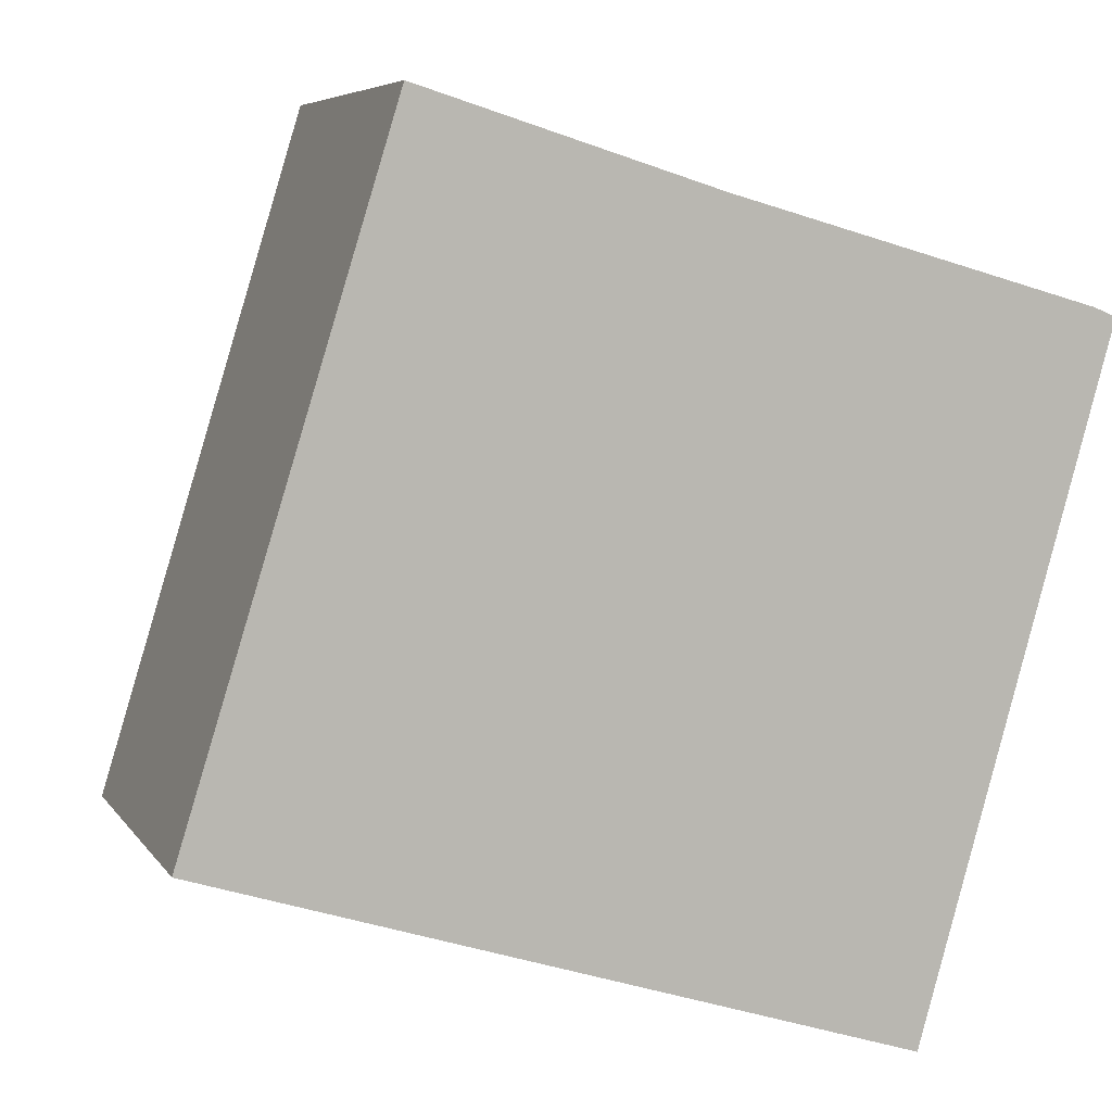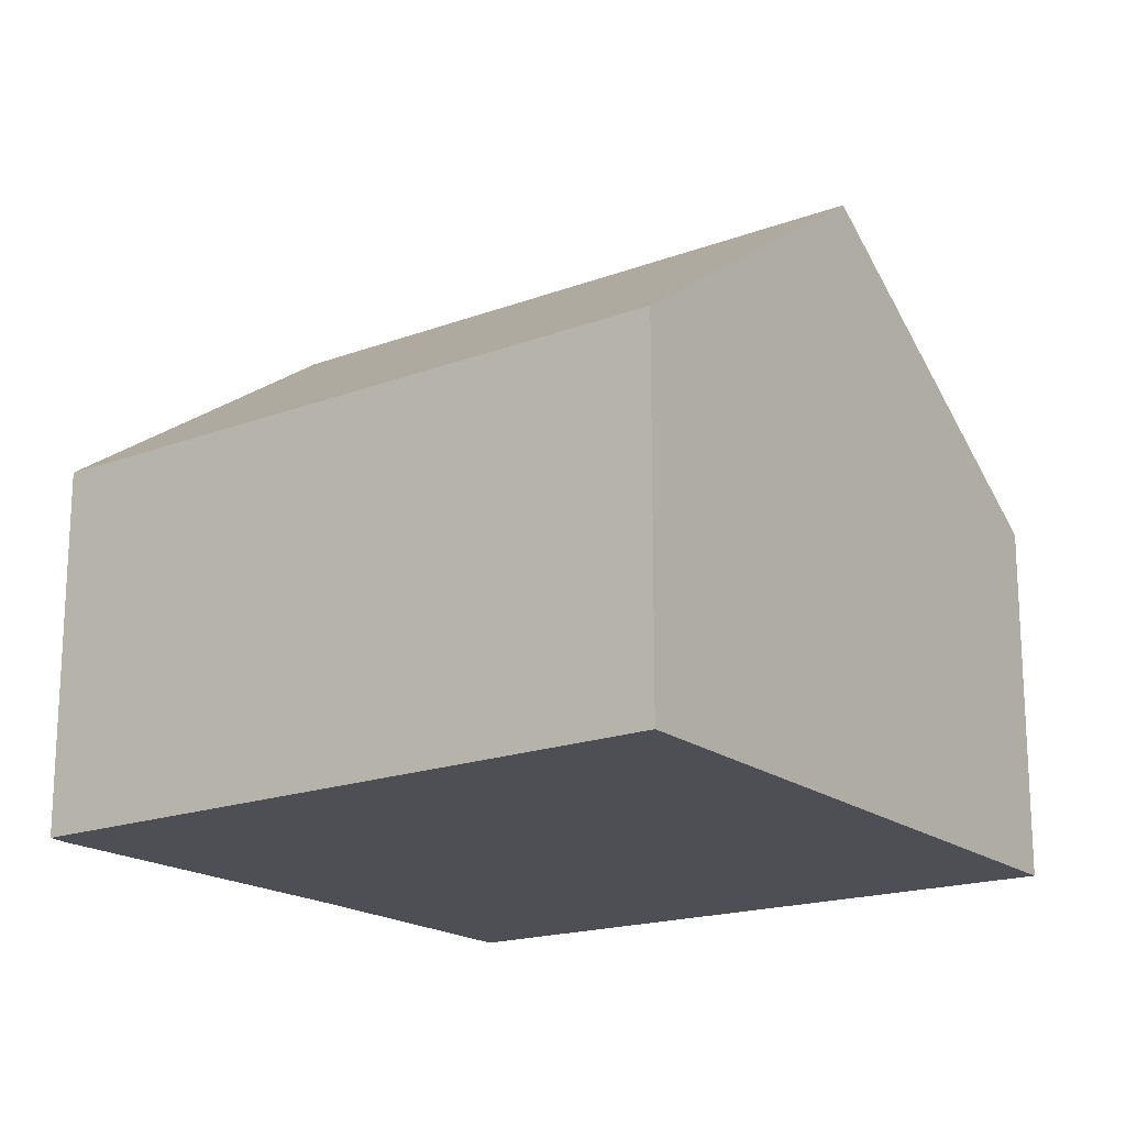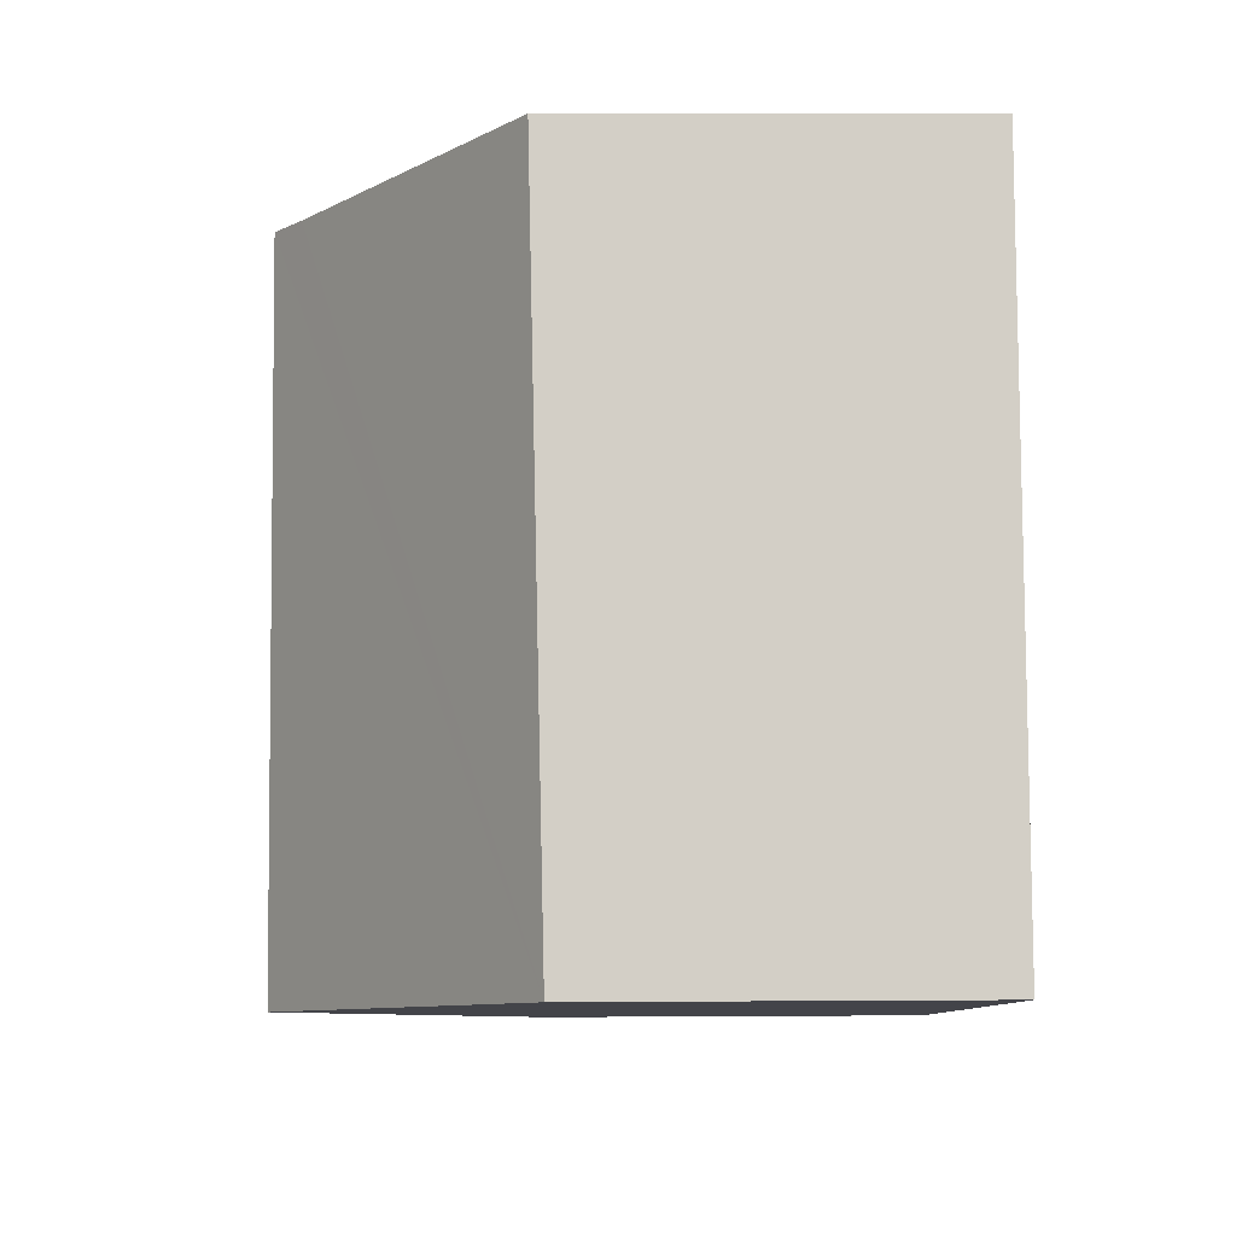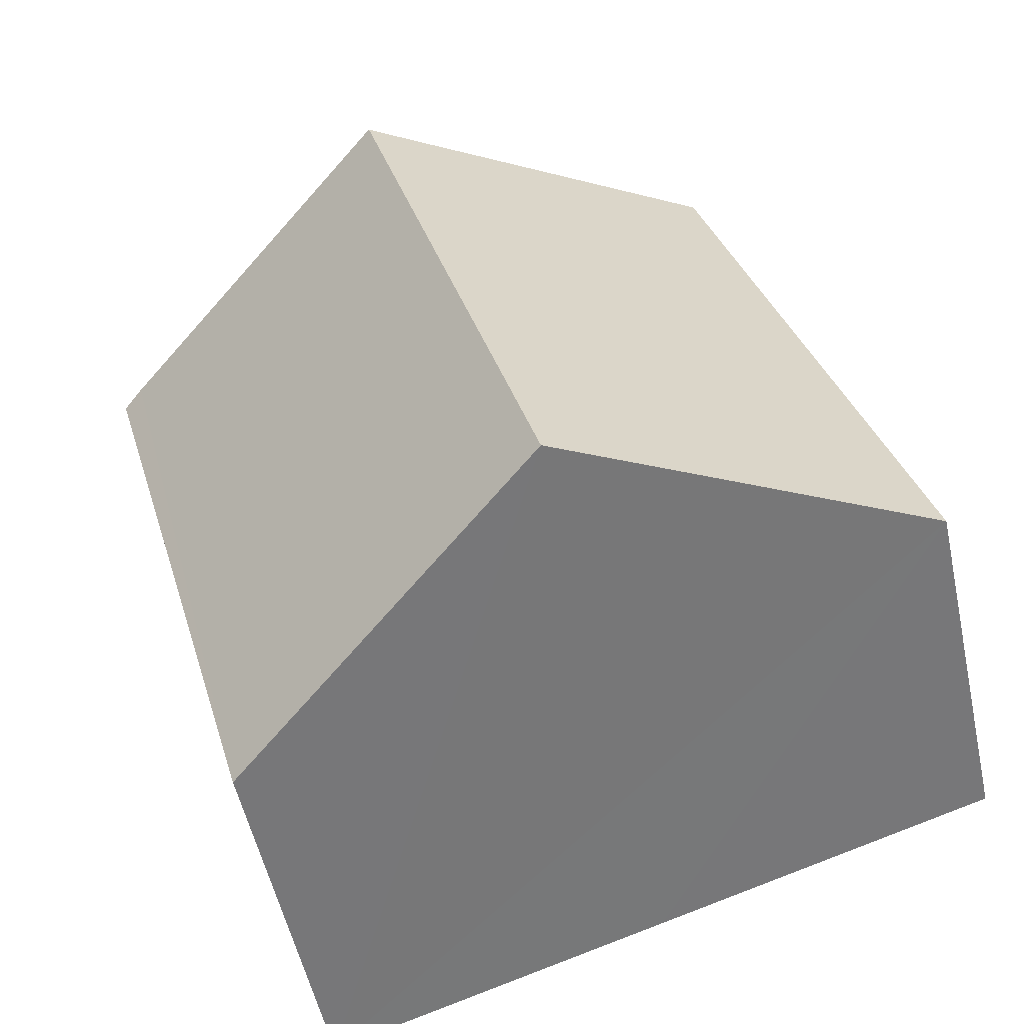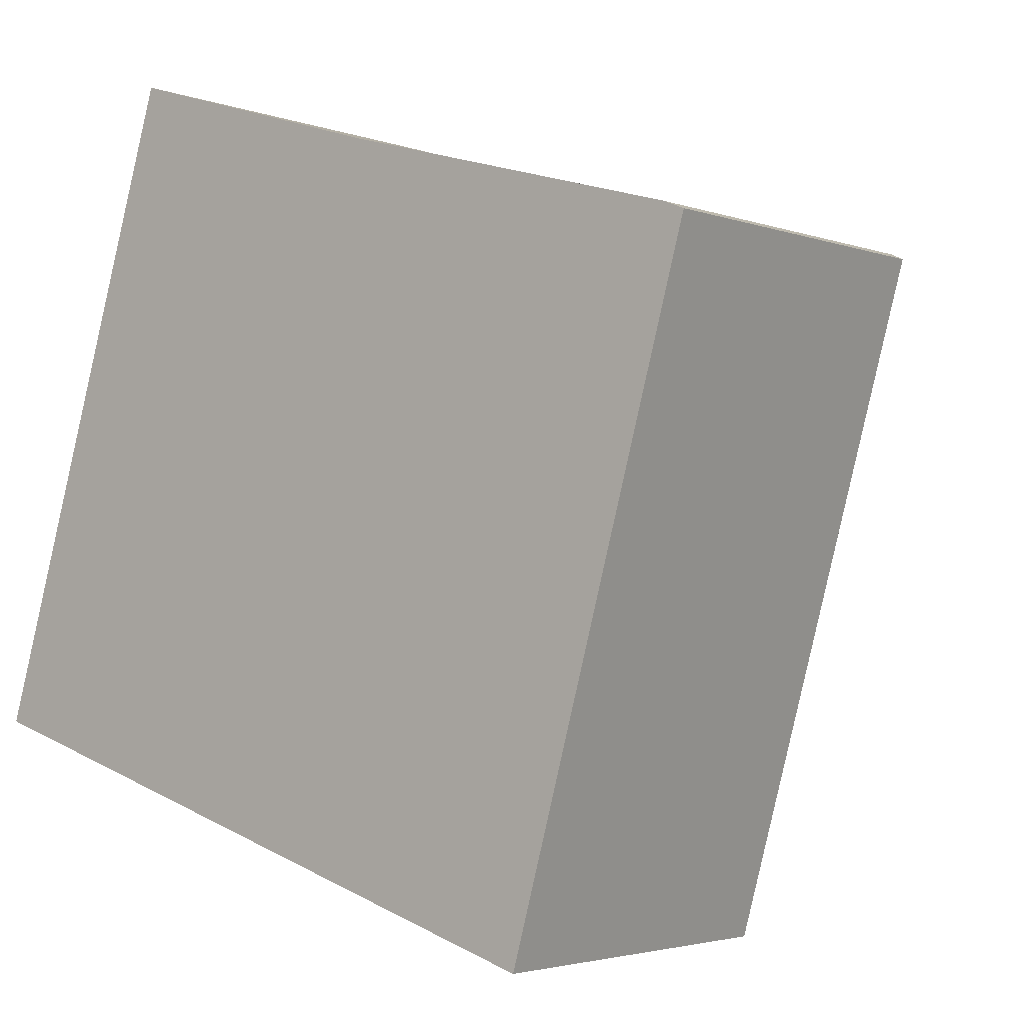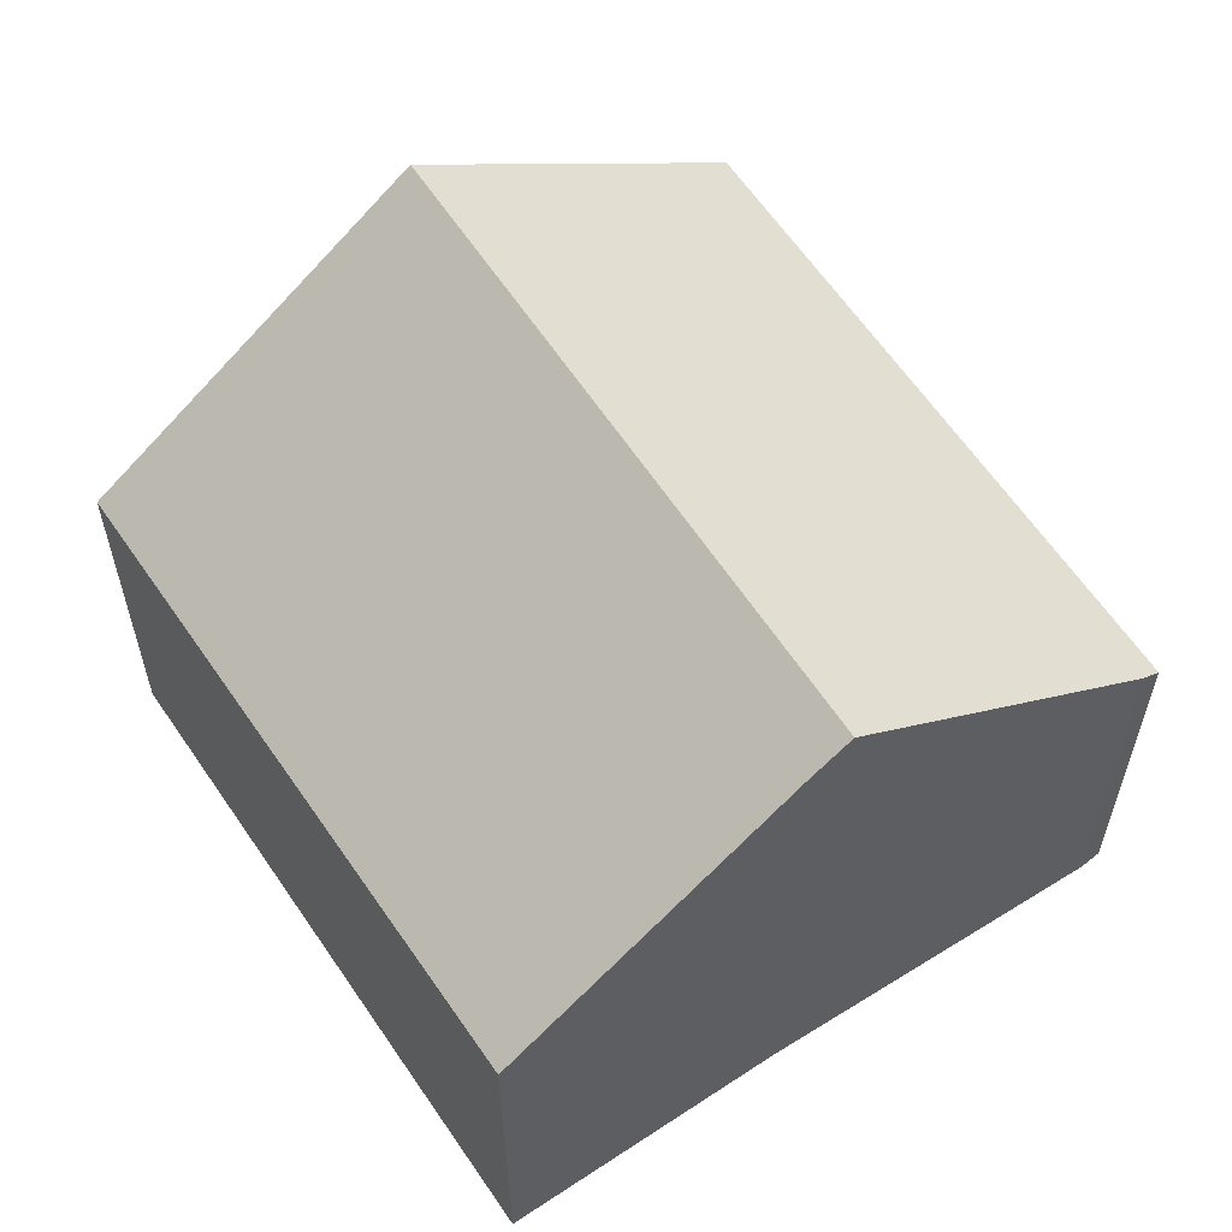
<metadata>
{"format":"obj","ext":"obj","renderer":"f3d","projection":"perspective","resolution":1024,"background":"white","views":[{"elev":6.1,"azim":-18.4,"up":"+Z"},{"elev":-18.3,"azim":141.8,"up":"+Y"},{"elev":8.8,"azim":-91.0,"up":"+Z"},{"elev":-53.5,"azim":-167.8,"up":"+Z"},{"elev":-3.0,"azim":39.0,"up":"+Z"},{"elev":59.4,"azim":-16.9,"up":"+Y"}]}
</metadata>
<code>
v  0 5.272 3.228e-16
v  7.646 8.742 7.99
v  4.956 8.742 -1.535
v  7.07 8.343 8.151
v  2.922 5.438 9.436
v  9.832 5.328 -3.045
v  12.24 5.551 6.703
v  12.55 5.328 6.575
v  7.07 -4.991e-16 8.151
v  2.922 -5.778e-16 9.436
v  12.24 -4.104e-16 6.703
v  7.646 -4.892e-16 7.99
v  12.55 -4.026e-16 6.575
v  9.832 1.865e-16 -3.045
v  4.956 9.399e-17 -1.535
v  0 0 0
g defaultobject
f 1 2 3
f 2 1 4
f 4 1 5
f 6 7 8
f 7 6 2
f 2 6 3
f 5 9 4
f 9 5 10
f 4 7 2
f 7 4 9
f 7 9 11
f 11 9 12
f 11 8 7
f 8 11 13
f 13 6 8
f 6 13 14
f 14 3 6
f 3 14 1
f 1 14 15
f 1 15 16
f 1 10 5
f 10 1 16
f 13 15 14
f 15 13 11
f 15 11 12
f 15 12 16
f 16 12 9
f 16 9 10

</code>
